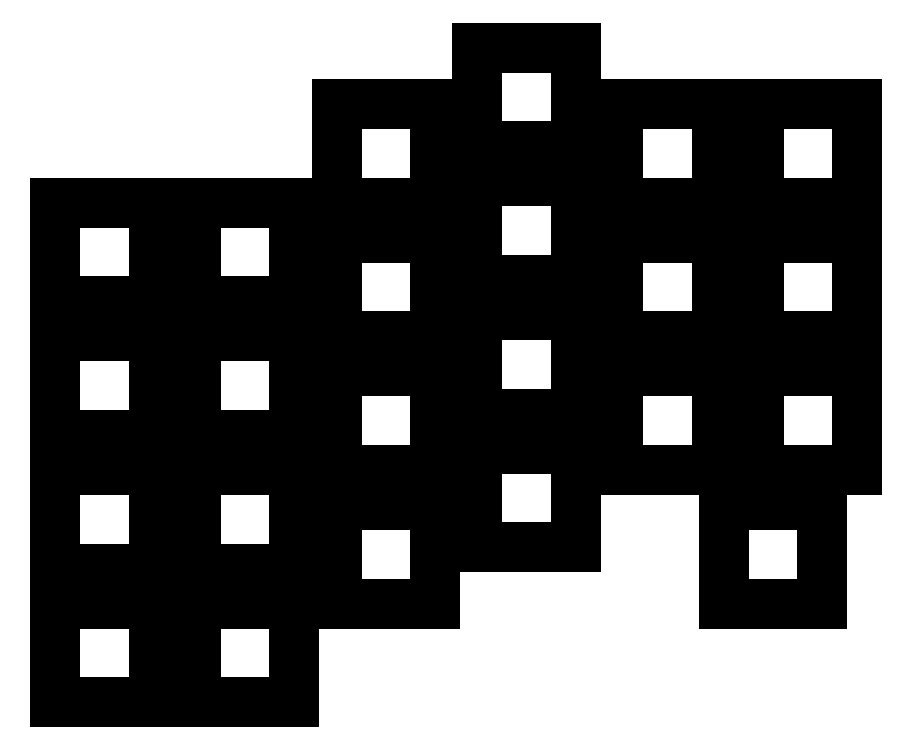
<metadata>
{"format":"dxf","ext":"dxf","renderer":"ezdxf+matplotlib","layout":"modelspace","background":"white","min_lineweight":24,"dpi":150}
</metadata>
<code>
0
SECTION
2
ENTITIES
0
LINE
8
0
10
93
20
-157
11
107
21
-157
0
LINE
8
0
10
107
20
-157
11
107
21
-143
0
LINE
8
0
10
107
20
-143
11
93
21
-143
0
LINE
8
0
10
93
20
-143
11
93
21
-157
0
LINE
8
0
10
93
20
-138
11
107
21
-138
0
LINE
8
0
10
107
20
-138
11
107
21
-124
0
LINE
8
0
10
107
20
-124
11
93
21
-124
0
LINE
8
0
10
93
20
-124
11
93
21
-138
0
LINE
8
0
10
93
20
-119
11
107
21
-119
0
LINE
8
0
10
107
20
-119
11
107
21
-105
0
LINE
8
0
10
107
20
-105
11
93
21
-105
0
LINE
8
0
10
93
20
-105
11
93
21
-119
0
LINE
8
0
10
93
20
-100
11
107
21
-100
0
LINE
8
0
10
107
20
-100
11
107
21
-86
0
LINE
8
0
10
107
20
-86
11
93
21
-86
0
LINE
8
0
10
93
20
-86
11
93
21
-100
0
LINE
8
0
10
113
20
-157
11
127
21
-157
0
LINE
8
0
10
127
20
-157
11
127
21
-143
0
LINE
8
0
10
127
20
-143
11
113
21
-143
0
LINE
8
0
10
113
20
-143
11
113
21
-157
0
LINE
8
0
10
113
20
-138
11
127
21
-138
0
LINE
8
0
10
127
20
-138
11
127
21
-124
0
LINE
8
0
10
127
20
-124
11
113
21
-124
0
LINE
8
0
10
113
20
-124
11
113
21
-138
0
LINE
8
0
10
113
20
-119
11
127
21
-119
0
LINE
8
0
10
127
20
-119
11
127
21
-105
0
LINE
8
0
10
127
20
-105
11
113
21
-105
0
LINE
8
0
10
113
20
-105
11
113
21
-119
0
LINE
8
0
10
113
20
-100
11
127
21
-100
0
LINE
8
0
10
127
20
-100
11
127
21
-86
0
LINE
8
0
10
127
20
-86
11
113
21
-86
0
LINE
8
0
10
113
20
-86
11
113
21
-100
0
LINE
8
0
10
133
20
-143
11
147
21
-143
0
LINE
8
0
10
147
20
-143
11
147
21
-129
0
LINE
8
0
10
147
20
-129
11
133
21
-129
0
LINE
8
0
10
133
20
-129
11
133
21
-143
0
LINE
8
0
10
133
20
-124
11
147
21
-124
0
LINE
8
0
10
147
20
-124
11
147
21
-110
0
LINE
8
0
10
147
20
-110
11
133
21
-110
0
LINE
8
0
10
133
20
-110
11
133
21
-124
0
LINE
8
0
10
133
20
-105
11
147
21
-105
0
LINE
8
0
10
147
20
-105
11
147
21
-91
0
LINE
8
0
10
147
20
-91
11
133
21
-91
0
LINE
8
0
10
133
20
-91
11
133
21
-105
0
LINE
8
0
10
133
20
-86
11
147
21
-86
0
LINE
8
0
10
147
20
-86
11
147
21
-72
0
LINE
8
0
10
147
20
-72
11
133
21
-72
0
LINE
8
0
10
133
20
-72
11
133
21
-86
0
LINE
8
0
10
153
20
-135
11
167
21
-135
0
LINE
8
0
10
167
20
-135
11
167
21
-121
0
LINE
8
0
10
167
20
-121
11
153
21
-121
0
LINE
8
0
10
153
20
-121
11
153
21
-135
0
LINE
8
0
10
153
20
-116
11
167
21
-116
0
LINE
8
0
10
167
20
-116
11
167
21
-102
0
LINE
8
0
10
167
20
-102
11
153
21
-102
0
LINE
8
0
10
153
20
-102
11
153
21
-116
0
LINE
8
0
10
153
20
-97
11
167
21
-97
0
LINE
8
0
10
167
20
-97
11
167
21
-83
0
LINE
8
0
10
167
20
-83
11
153
21
-83
0
LINE
8
0
10
153
20
-83
11
153
21
-97
0
LINE
8
0
10
153
20
-78
11
167
21
-78
0
LINE
8
0
10
167
20
-78
11
167
21
-64
0
LINE
8
0
10
167
20
-64
11
153
21
-64
0
LINE
8
0
10
153
20
-64
11
153
21
-78
0
LINE
8
0
10
173
20
-124
11
187
21
-124
0
LINE
8
0
10
187
20
-124
11
187
21
-110
0
LINE
8
0
10
187
20
-110
11
173
21
-110
0
LINE
8
0
10
173
20
-110
11
173
21
-124
0
LINE
8
0
10
173
20
-105
11
187
21
-105
0
LINE
8
0
10
187
20
-105
11
187
21
-91
0
LINE
8
0
10
187
20
-91
11
173
21
-91
0
LINE
8
0
10
173
20
-91
11
173
21
-105
0
LINE
8
0
10
173
20
-86
11
187
21
-86
0
LINE
8
0
10
187
20
-86
11
187
21
-72
0
LINE
8
0
10
187
20
-72
11
173
21
-72
0
LINE
8
0
10
173
20
-72
11
173
21
-86
0
LINE
8
0
10
193
20
-124
11
207
21
-124
0
LINE
8
0
10
207
20
-124
11
207
21
-110
0
LINE
8
0
10
207
20
-110
11
193
21
-110
0
LINE
8
0
10
193
20
-110
11
193
21
-124
0
LINE
8
0
10
193
20
-105
11
207
21
-105
0
LINE
8
0
10
207
20
-105
11
207
21
-91
0
LINE
8
0
10
207
20
-91
11
193
21
-91
0
LINE
8
0
10
193
20
-91
11
193
21
-105
0
LINE
8
0
10
193
20
-86
11
207
21
-86
0
LINE
8
0
10
207
20
-86
11
207
21
-72
0
LINE
8
0
10
207
20
-72
11
193
21
-72
0
LINE
8
0
10
193
20
-72
11
193
21
-86
0
LINE
8
0
10
188
20
-143
11
202
21
-143
0
LINE
8
0
10
202
20
-143
11
202
21
-129
0
LINE
8
0
10
202
20
-129
11
188
21
-129
0
LINE
8
0
10
188
20
-129
11
188
21
-143
0
ENDSEC
0
EOF

</code>
